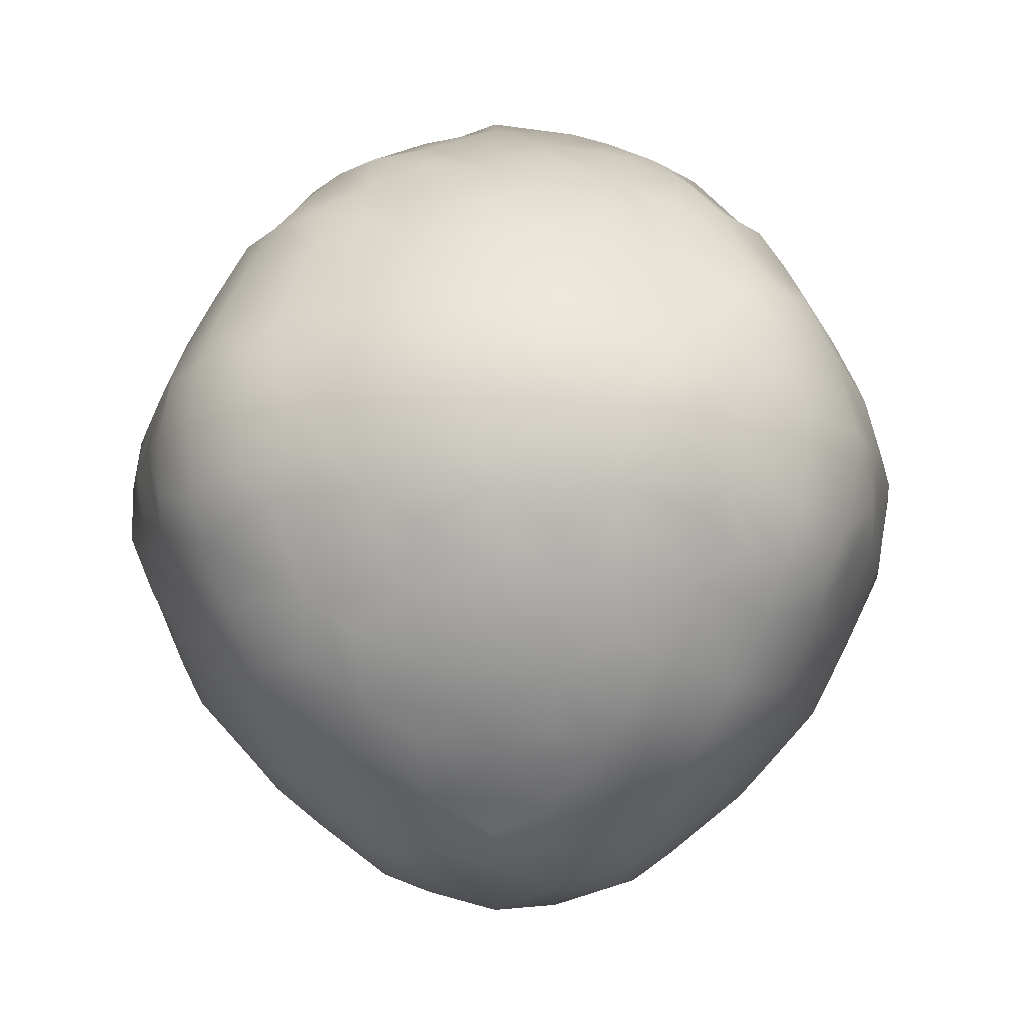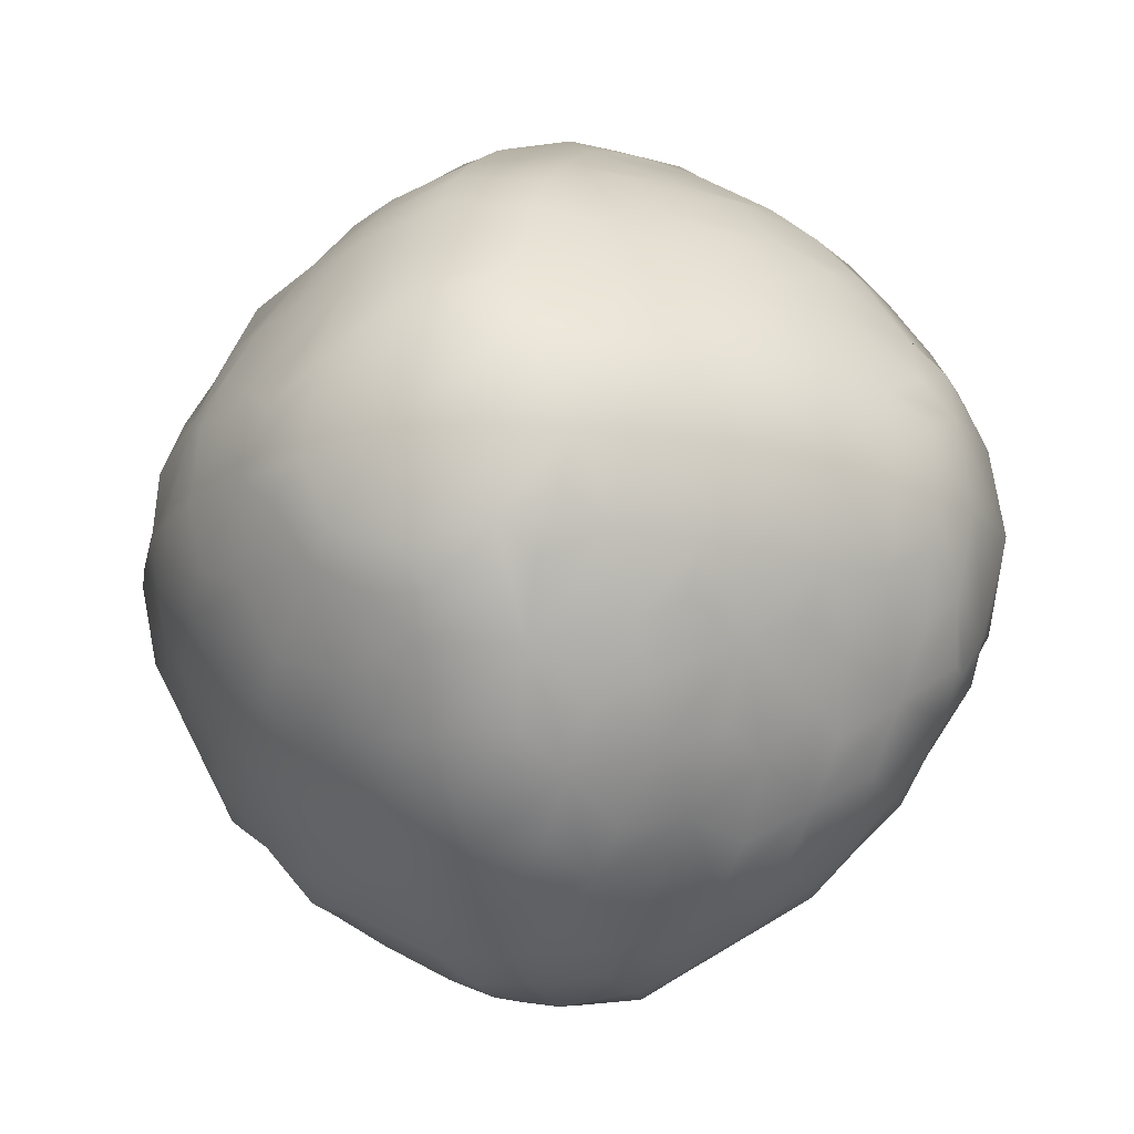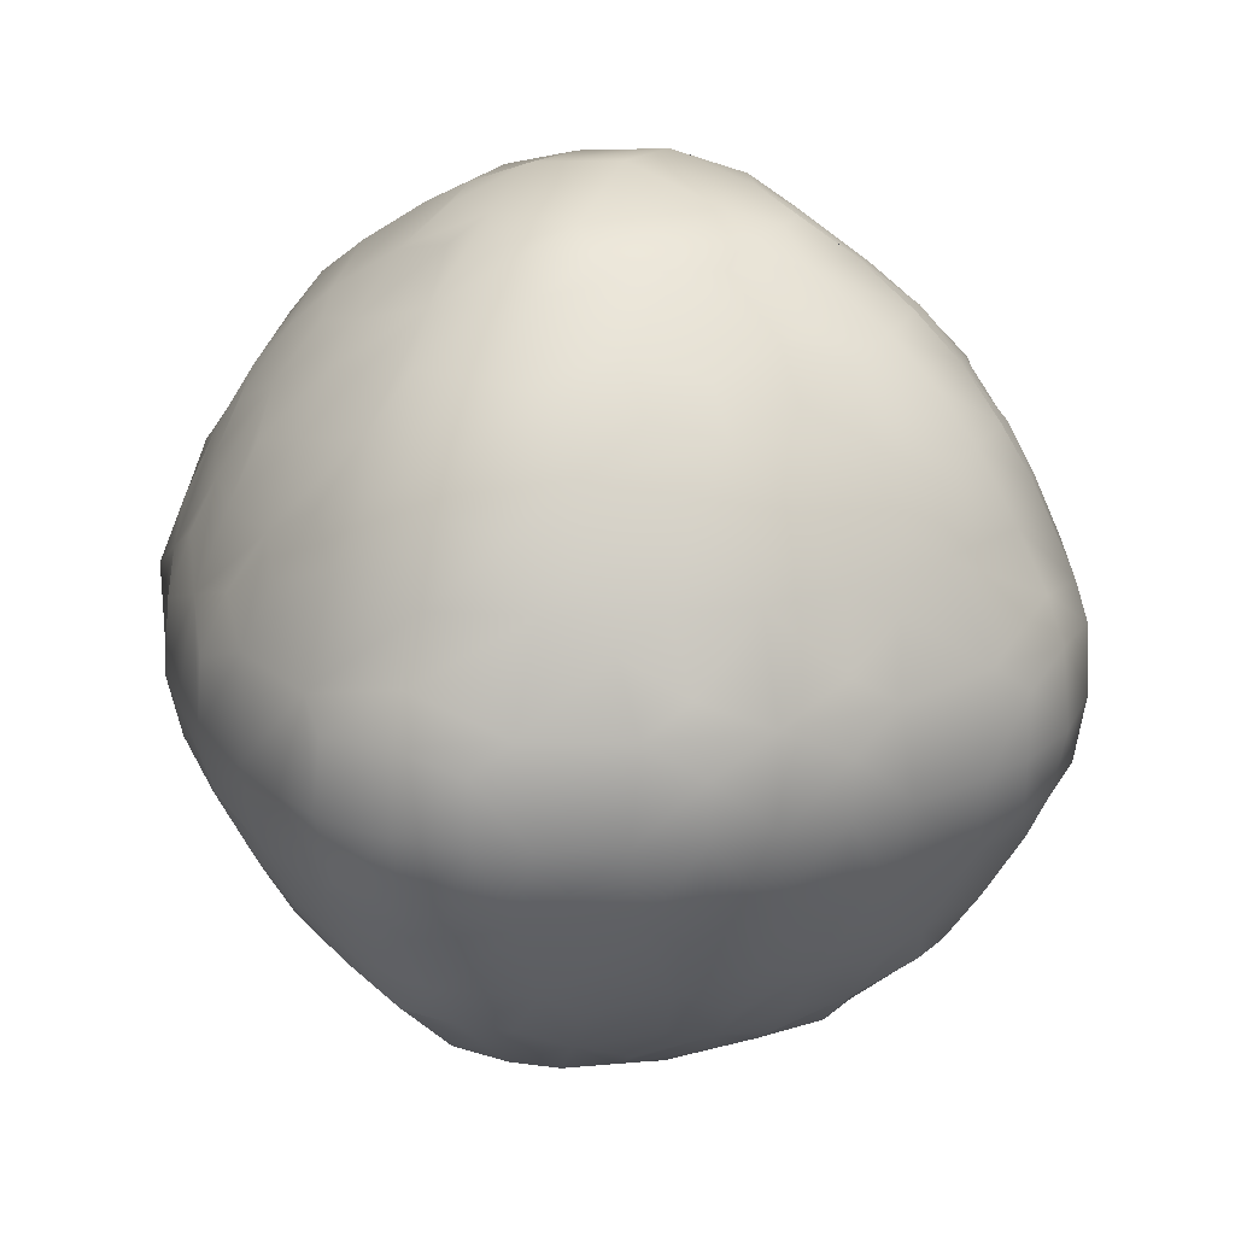
<metadata>
{"format":"obj","ext":"obj","renderer":"f3d","projection":"perspective","resolution":1024,"background":"white","views":[{"elev":-15.6,"azim":46.1,"up":"+Z"},{"elev":-18.9,"azim":108.4,"up":"+Y"},{"elev":24.9,"azim":-63.8,"up":"+Y"}]}
</metadata>
<code>
o Cube
v -6.483 39.24 11.14
v -5.95 39.15 11.8
v -5.95 38.58 11.23
v -6.154 38.99 11.39
v -5.29 39.24 12.34
v -5.378 38.58 11.8
v -5.537 38.99 12.01
v -5.29 38.05 11.14
v -5.537 38.38 11.39
v -5.785 38.74 11.64
v -6.46 39.88 11.71
v -6.489 40.22 11.75
v -6.488 40.61 11.74
v -6.562 39.65 11.36
v -6.719 40.22 11.38
v -6.612 40.82 11.39
v -6.515 41.26 11.19
v -5.856 39.88 12.31
v -5.894 40.22 12.34
v -5.892 40.61 12.34
v -6.106 39.68 11.96
v -6.198 40.22 12.05
v -6.141 40.82 11.99
v -5.951 41.44 11.8
v -5.841 41.75 11.69
v -6.357 39.47 11.55
v -6.39 41.02 11.6
v -6.267 41.45 11.39
v -5.958 41.87 11.38
v -5.508 39.65 12.41
v -5.53 40.22 12.57
v -5.538 40.82 12.46
v -5.341 41.26 12.37
v -5.696 39.47 12.21
v -5.747 41.02 12.24
v -5.538 41.45 12.12
v -5.53 41.87 11.81
v -5.558 42.19 11.41
v -5.373 42.45 11.23
v -6.46 38.67 10.5
v -6.562 39.02 10.73
v -6.489 38.64 10.16
v -6.719 39 10.16
v -6.488 38.64 9.768
v -6.612 38.99 9.56
v -6.515 39.19 9.126
v -5.856 38.07 10.5
v -6.106 38.42 10.7
v -6.357 38.83 10.91
v -5.894 38.04 10.16
v -6.198 38.33 10.16
v -5.892 38.04 9.768
v -6.141 38.39 9.565
v -6.39 38.78 9.361
v -5.951 38.58 8.944
v -6.267 38.99 8.931
v -5.841 38.69 8.632
v -5.958 39 8.507
v -5.508 37.97 10.73
v -5.696 38.17 10.91
v -5.53 37.81 10.16
v -5.538 37.92 9.56
v -5.747 38.14 9.361
v -5.341 38.01 9.126
v -5.538 38.26 8.931
v -5.53 38.57 8.507
v -5.558 38.97 8.189
v -5.373 39.16 7.933
v -7.08 39.85 10.54
v -7.109 40.22 10.61
v -7.101 40.65 10.59
v -7.109 39.77 10.16
v -7.196 40.22 10.16
v -7.14 40.75 10.16
v -7.101 39.79 9.732
v -7.14 40.22 9.63
v -7.121 40.7 9.68
v -6.88 39.63 10.75
v -6.978 40.22 10.91
v -6.931 40.84 10.78
v -6.622 41.45 10.78
v -6.5 41.82 10.58
v -6.978 39.47 10.16
v -7.019 41.06 10.16
v -6.819 41.44 10.16
v -6.548 41.89 10.16
v -6.931 39.6 9.539
v -7.019 40.22 9.326
v -6.979 40.87 9.507
v -6.67 41.48 9.514
v -6.527 41.86 9.691
v -6.622 39.6 8.931
v -6.819 40.22 8.944
v -6.67 40.87 8.901
v -6.546 41.31 9.075
v -6.5 39.8 8.56
v -6.548 40.22 8.493
v -6.527 40.69 8.524
v -6.398 41.66 10.98
v -6.161 42.07 10.79
v -5.924 42.43 10.6
v -6.298 42.19 10.16
v -5.994 42.48 10.16
v -6.427 41.71 9.285
v -6.192 42.1 9.475
v -5.957 42.45 9.665
v -6.398 39.4 8.72
v -6.427 41.1 8.669
v -6.338 41.48 8.901
v -6.019 41.94 8.944
v -6.161 39.59 8.312
v -6.298 40.22 8.188
v -6.192 40.91 8.279
v -6.019 41.44 8.442
v -5.894 41.81 8.575
v -5.924 39.78 7.956
v -5.994 40.22 7.898
v -5.957 40.72 7.928
v -5.78 42.32 11.01
v -5.558 42.57 10.79
v -5.491 42.82 10.2
v -5.262 42.98 10.02
v -5.826 42.35 9.259
v -5.544 42.67 9.535
v -5.262 42.98 9.812
v -5.678 42.24 8.944
v -5.374 42.45 8.944
v -5.78 39.37 8.065
v -5.826 41.12 8.035
v -5.678 41.44 8.137
v -5.431 41.98 8.402
v -5.228 42.35 8.636
v -5.558 39.59 7.808
v -5.491 40.18 7.562
v -5.544 40.85 7.712
v -5.374 41.44 7.932
v -5.228 41.74 8.028
v -5.262 40.36 7.401
v -5.262 40.57 7.401
v -4.648 38.67 12.31
v -4.879 39.02 12.41
v -4.648 38.07 11.71
v -4.852 38.42 11.96
v -5.055 38.83 12.21
v -4.879 37.97 11.36
v -5.055 38.17 11.55
v -4.311 38.64 12.34
v -4.311 39 12.57
v -4.311 38.04 11.75
v -4.311 38.33 12.05
v -4.311 37.81 11.38
v -3.916 38.64 12.34
v -3.708 38.99 12.46
v -3.916 38.04 11.74
v -3.713 38.39 11.99
v -3.51 38.78 12.24
v -3.708 37.92 11.39
v -3.51 38.14 11.6
v -3.274 39.19 12.37
v -3.092 38.58 11.8
v -3.079 38.99 12.12
v -3.274 38.01 11.19
v -3.079 38.26 11.39
v -2.78 38.69 11.69
v -2.655 39 11.81
v -2.655 38.57 11.38
v -2.337 38.97 11.41
v -2.081 39.16 11.23
v -4.684 39.85 12.93
v -4.757 40.22 12.96
v -4.736 40.65 12.95
v -4.9 39.63 12.73
v -5.062 40.22 12.83
v -4.932 40.84 12.78
v -4.925 41.45 12.47
v -4.725 41.82 12.35
v -5.132 41.66 12.25
v -4.941 42.07 12.01
v -4.751 42.43 11.78
v -5.157 42.32 11.63
v -4.941 42.57 11.41
v -4.311 39.77 12.96
v -4.311 40.22 13.05
v -4.311 40.75 12.99
v -4.311 39.47 12.83
v -4.311 41.06 12.87
v -4.311 41.44 12.67
v -4.311 41.89 12.4
v -4.311 42.19 12.15
v -4.311 42.48 11.85
v -4.348 42.82 11.34
v -4.17 42.98 11.11
v -3.88 39.79 12.95
v -3.778 40.22 12.99
v -3.828 40.7 12.97
v -3.687 39.6 12.78
v -3.474 40.22 12.87
v -3.656 40.87 12.83
v -3.662 41.48 12.52
v -3.839 41.86 12.38
v -3.433 41.71 12.28
v -3.623 42.1 12.04
v -3.813 42.45 11.81
v -3.407 42.35 11.68
v -3.683 42.67 11.4
v -3.96 42.98 11.11
v -3.079 39.6 12.47
v -3.092 40.22 12.67
v -3.049 40.87 12.52
v -3.223 41.31 12.4
v -2.868 39.4 12.25
v -2.817 41.1 12.28
v -3.049 41.48 12.19
v -3.092 41.94 11.87
v -3.092 42.24 11.53
v -3.092 42.45 11.23
v -2.708 39.8 12.35
v -2.641 40.22 12.4
v -2.672 40.69 12.38
v -2.461 39.59 12.01
v -2.337 40.22 12.15
v -2.427 40.91 12.04
v -2.59 41.44 11.87
v -2.723 41.81 11.75
v -2.213 39.37 11.63
v -2.183 41.12 11.68
v -2.286 41.44 11.53
v -2.551 41.98 11.28
v -2.785 42.35 11.08
v -2.104 39.78 11.78
v -2.046 40.22 11.85
v -2.076 40.72 11.81
v -1.956 39.59 11.41
v -1.71 40.18 11.34
v -1.86 40.85 11.4
v -2.08 41.44 11.23
v -2.176 41.74 11.08
v -1.55 40.36 11.11
v -1.55 40.57 11.11
v -4.684 37.45 10.54
v -4.9 37.65 10.75
v -4.757 37.42 10.16
v -5.062 37.55 10.16
v -4.736 37.43 9.732
v -4.932 37.6 9.539
v -4.925 37.91 8.931
v -5.132 38.13 8.72
v -4.725 38.03 8.56
v -4.941 38.37 8.312
v -5.157 38.75 8.065
v -4.751 38.61 7.956
v -4.941 38.97 7.808
v -4.311 37.42 10.61
v -4.311 37.55 10.91
v -4.311 37.33 10.16
v -4.311 37.39 9.63
v -4.311 37.51 9.326
v -4.311 37.71 8.944
v -4.311 37.98 8.493
v -4.311 38.23 8.188
v -4.311 38.54 7.898
v -4.348 39.04 7.562
v -4.17 39.27 7.401
v -3.88 37.43 10.59
v -3.687 37.6 10.78
v -3.778 37.39 10.16
v -3.474 37.51 10.16
v -3.828 37.41 9.68
v -3.656 37.55 9.507
v -3.662 37.86 8.901
v -3.433 38.1 8.669
v -3.839 38 8.524
v -3.623 38.34 8.279
v -3.407 38.7 8.035
v -3.813 38.57 7.928
v -3.683 38.99 7.712
v -3.96 39.27 7.401
v -3.079 37.91 10.78
v -2.868 38.13 10.98
v -3.092 37.71 10.16
v -3.049 37.86 9.514
v -2.817 38.1 9.285
v -3.223 37.98 9.075
v -3.049 38.19 8.901
v -3.092 38.51 8.442
v -3.092 38.85 8.137
v -3.092 39.16 7.932
v -2.708 38.03 10.58
v -2.461 38.37 10.79
v -2.213 38.75 11.01
v -2.641 37.98 10.16
v -2.337 38.23 10.16
v -2.672 38 9.691
v -2.427 38.34 9.475
v -2.183 38.7 9.259
v -2.59 38.51 8.944
v -2.286 38.85 8.944
v -2.723 38.64 8.575
v -2.551 39.1 8.402
v -2.785 39.3 8.028
v -2.104 38.61 10.6
v -1.956 38.97 10.79
v -2.046 38.54 10.16
v -1.71 39.04 10.2
v -2.076 38.57 9.665
v -1.86 38.99 9.535
v -2.08 39.16 8.944
v -2.176 39.3 8.636
v -1.55 39.27 10.02
v -1.55 39.27 9.812
v -4.975 42.89 10.83
v -4.809 43.05 10.66
v -5.215 42.96 10.43
v -4.975 43.09 10.2
v -5.076 42.89 9.406
v -4.892 43.05 9.586
v -4.892 42.74 8.976
v -4.669 42.98 9.201
v -4.92 42.16 8.221
v -4.92 42.44 8.526
v -4.975 39.55 7.49
v -5.215 39.95 7.425
v -5.076 40.98 7.495
v -4.892 41.41 7.639
v -4.92 41.86 7.943
v -4.809 39.72 7.336
v -4.975 40.18 7.295
v -4.892 40.79 7.332
v -4.669 41.18 7.397
v -4.576 42.96 11.07
v -4.348 43.09 10.83
v -4.311 43.28 10.16
v -4.311 43.19 9.553
v -4.311 42.85 8.837
v -4.311 43.01 9.142
v -4.311 42.29 8.087
v -4.311 42.54 8.391
v -4.576 39.31 7.425
v -4.311 41.54 7.535
v -4.311 41.99 7.839
v -4.348 39.55 7.295
v -4.311 40.22 7.105
v -4.311 40.83 7.196
v -4.311 41.24 7.368
v -3.554 42.89 10.93
v -3.735 43.05 10.74
v -3.701 43.19 10.16
v -3.489 42.92 9.34
v -3.696 43.09 9.547
v -3.696 42.8 8.948
v -3.895 43.01 9.154
v -3.701 42.22 8.161
v -3.701 42.48 8.466
v -3.554 39.45 7.495
v -3.489 41.04 7.464
v -3.696 41.43 7.584
v -3.701 41.92 7.897
v -3.735 39.64 7.332
v -3.701 40.22 7.196
v -3.696 40.83 7.29
v -3.895 41.23 7.374
v -3.124 42.74 10.74
v -3.349 42.98 10.52
v -2.985 42.85 10.16
v -3.29 43.01 10.16
v -3.096 42.8 9.547
v -3.302 43.01 9.747
v -2.93 42.26 8.782
v -3.117 42.49 8.968
v -2.93 41.6 8.118
v -3.133 42.03 8.354
v -3.336 42.39 8.59
v -3.124 39.64 7.639
v -2.985 40.22 7.535
v -3.096 40.83 7.584
v -3.117 41.41 7.89
v -3.336 41.79 7.993
v -3.349 39.86 7.397
v -3.29 40.22 7.368
v -3.302 40.63 7.374
v -2.369 42.16 10.77
v -2.674 42.44 10.77
v -2.235 42.29 10.16
v -2.539 42.54 10.16
v -2.309 42.22 9.553
v -2.614 42.48 9.553
v -2.266 41.6 8.782
v -2.502 42.03 8.985
v -2.738 42.39 9.188
v -2.369 39.61 8.221
v -2.235 40.22 8.087
v -2.309 40.83 8.161
v -2.502 41.4 8.354
v -2.672 41.86 8.524
v -2.674 39.61 7.943
v -2.539 40.22 7.839
v -2.614 40.83 7.897
v -2.738 41.19 7.993
v -1.638 39.55 10.83
v -1.573 39.95 11.07
v -1.643 40.98 10.93
v -1.788 41.41 10.74
v -2.091 41.86 10.77
v -1.573 39.31 10.43
v -1.683 41.54 10.16
v -1.987 41.99 10.16
v -1.643 39.45 9.406
v -1.613 41.04 9.34
v -1.732 41.43 9.547
v -2.045 41.92 9.553
v -1.788 39.64 8.976
v -1.683 40.22 8.837
v -1.732 40.83 8.948
v -2.038 41.41 8.968
v -2.141 41.79 9.188
v -2.091 39.61 8.526
v -1.987 40.22 8.391
v -2.045 40.83 8.466
v -2.141 41.19 8.59
v -1.484 39.72 10.66
v -1.443 40.18 10.83
v -1.48 40.79 10.74
v -1.545 41.18 10.52
v -1.443 39.55 10.2
v -1.254 40.22 10.16
v -1.344 40.83 10.16
v -1.517 41.24 10.16
v -1.48 39.64 9.586
v -1.344 40.22 9.553
v -1.438 40.83 9.547
v -1.523 41.23 9.747
v -1.545 39.86 9.201
v -1.517 40.22 9.142
v -1.523 40.63 9.154
f 9 6 7 10
f 4 3 9 10
f 10 7 2 4
f 14 11 12 15
f 15 12 13 16
f 21 18 19 22
f 12 11 21 22
f 22 19 20 23
f 13 12 22 23
f 4 2 21 26
f 14 1 4 26
f 26 21 11 14
f 16 13 23 27
f 27 23 24 28
f 17 16 27 28
f 28 24 25 29
f 19 18 30 31
f 20 19 31 32
f 7 5 30 34
f 21 2 7 34
f 34 30 18 21
f 23 20 32 35
f 35 32 33 36
f 24 23 35 36
f 25 24 36 37
f 29 25 37 38
f 42 40 41 43
f 44 42 43 45
f 48 3 4 49
f 41 40 48 49
f 49 4 1 41
f 50 47 48 51
f 51 48 40 42
f 52 50 51 53
f 53 51 42 44
f 54 53 44 45
f 55 53 54 56
f 56 54 45 46
f 57 55 56 58
f 59 8 9 60
f 48 47 59 60
f 60 9 3 48
f 61 59 47 50
f 62 61 50 52
f 63 62 52 53
f 64 62 63 65
f 65 63 53 55
f 66 65 55 57
f 67 66 57 58
f 72 69 70 73
f 73 70 71 74
f 75 72 73 76
f 76 73 74 77
f 41 1 14 78
f 78 14 15 79
f 70 69 78 79
f 79 15 16 80
f 71 70 79 80
f 80 16 17 81
f 43 41 78 83
f 83 78 69 72
f 74 71 80 84
f 84 80 81 85
f 85 81 82 86
f 45 43 83 87
f 87 83 72 75
f 88 87 75 76
f 89 88 76 77
f 77 74 84 89
f 89 84 85 90
f 90 85 86 91
f 46 45 87 92
f 92 87 88 93
f 93 88 89 94
f 94 89 90 95
f 96 92 93 97
f 97 93 94 98
f 81 17 28 99
f 99 28 29 100
f 82 81 99 100
f 86 82 100 102
f 102 100 101 103
f 105 104 90 91
f 91 86 102 105
f 105 102 103 106
f 107 56 46 92
f 109 108 94 95
f 95 90 104 109
f 109 104 105 110
f 58 56 107 111
f 111 107 92 96
f 112 111 96 97
f 113 112 97 98
f 98 94 108 113
f 113 108 109 114
f 114 109 110 115
f 116 111 112 117
f 117 112 113 118
f 100 29 38 119
f 119 38 39 120
f 101 100 119 120
f 103 101 120 121
f 124 123 105 106
f 106 103 121 124
f 124 121 122 125
f 110 105 123 126
f 126 123 124 127
f 128 67 58 111
f 130 129 113 114
f 131 130 114 115
f 115 110 126 131
f 131 126 127 132
f 68 67 128 133
f 133 128 111 116
f 134 133 116 117
f 135 134 117 118
f 118 113 129 135
f 135 129 130 136
f 136 130 131 137
f 138 134 135 139
f 143 140 141 144
f 7 6 143 144
f 144 141 5 7
f 145 142 143 146
f 9 8 145 146
f 146 143 6 9
f 141 140 147 148
f 143 142 149 150
f 150 147 140 143
f 151 149 142 145
f 148 147 152 153
f 150 149 154 155
f 155 152 147 150
f 156 153 152 155
f 157 154 149 151
f 158 155 154 157
f 156 155 160 161
f 161 159 153 156
f 158 157 162 163
f 163 160 155 158
f 161 160 164 165
f 166 164 160 163
f 167 165 164 166
f 30 5 141 172
f 172 169 170 173
f 31 30 172 173
f 173 170 171 174
f 32 31 173 174
f 33 32 174 175
f 36 33 175 177
f 177 175 176 178
f 37 36 177 178
f 38 37 178 180
f 180 178 179 181
f 39 38 180 181
f 170 169 182 183
f 171 170 183 184
f 172 141 148 185
f 185 182 169 172
f 174 171 184 186
f 175 174 186 187
f 176 175 187 188
f 178 176 188 189
f 179 178 189 190
f 181 179 190 191
f 183 182 193 194
f 184 183 194 195
f 185 148 153 196
f 196 193 182 185
f 197 194 193 196
f 198 195 194 197
f 186 184 195 198
f 187 186 198 199
f 188 187 199 200
f 202 200 199 201
f 189 188 200 202
f 190 189 202 203
f 205 203 202 204
f 191 190 203 205
f 192 191 205 206
f 196 153 159 207
f 197 196 207 208
f 198 197 208 209
f 199 198 209 210
f 211 207 159 161
f 213 210 209 212
f 201 199 210 213
f 202 201 213 214
f 204 202 214 215
f 205 204 215 216
f 208 207 217 218
f 209 208 218 219
f 211 161 165 220
f 220 217 207 211
f 221 218 217 220
f 222 219 218 221
f 212 209 219 222
f 213 212 222 223
f 214 213 223 224
f 225 220 165 167
f 227 223 222 226
f 228 224 223 227
f 215 214 224 228
f 216 215 228 229
f 221 220 230 231
f 222 221 231 232
f 225 167 168 233
f 233 230 220 225
f 234 231 230 233
f 235 232 231 234
f 226 222 232 235
f 227 226 235 236
f 228 227 236 237
f 235 234 238 239
f 241 145 8 59
f 242 240 241 243
f 243 241 59 61
f 244 242 243 245
f 245 243 61 62
f 246 245 62 64
f 247 246 64 65
f 248 246 247 249
f 249 247 65 66
f 250 249 66 67
f 251 249 250 252
f 252 250 67 68
f 241 240 253 254
f 254 151 145 241
f 255 253 240 242
f 256 255 242 244
f 257 256 244 245
f 258 257 245 246
f 259 258 246 248
f 260 259 248 249
f 261 260 249 251
f 262 261 251 252
f 254 253 264 265
f 265 157 151 254
f 266 264 253 255
f 267 265 264 266
f 268 266 255 256
f 269 267 266 268
f 269 268 256 257
f 270 269 257 258
f 272 270 258 259
f 273 271 270 272
f 273 272 259 260
f 275 273 260 261
f 276 274 273 275
f 276 275 261 262
f 277 276 262 263
f 278 162 157 265
f 279 163 162 278
f 280 278 265 267
f 281 280 267 269
f 283 281 269 270
f 284 282 281 283
f 284 283 270 271
f 285 284 271 273
f 286 285 273 274
f 287 286 274 276
f 279 278 288 289
f 289 166 163 279
f 290 167 166 289
f 291 288 278 280
f 292 289 288 291
f 293 291 280 281
f 294 292 291 293
f 294 293 281 282
f 296 294 282 284
f 297 295 294 296
f 298 296 284 285
f 299 297 296 298
f 299 298 285 286
f 300 299 286 287
f 290 289 301 302
f 302 168 167 290
f 303 301 289 292
f 304 302 301 303
f 305 303 292 294
f 306 304 303 305
f 306 305 294 295
f 307 306 295 297
f 308 307 297 299
f 310 309 304 306
f 120 39 181 311
f 121 120 311 313
f 313 311 312 314
f 122 121 313 314
f 316 315 124 125
f 125 122 314 316
f 127 124 315 317
f 317 315 316 318
f 320 319 131 132
f 132 127 317 320
f 321 252 68 133
f 322 321 133 134
f 324 323 135 136
f 325 324 136 137
f 137 131 319 325
f 326 321 322 327
f 327 322 134 138
f 328 327 138 139
f 139 135 323 328
f 328 323 324 329
f 311 181 191 330
f 330 191 192 331
f 312 311 330 331
f 314 312 331 332
f 316 314 332 333
f 335 334 317 318
f 318 316 333 335
f 337 336 319 320
f 320 317 334 337
f 338 262 252 321
f 340 339 324 325
f 325 319 336 340
f 263 262 338 341
f 341 338 321 326
f 342 341 326 327
f 343 342 327 328
f 344 343 328 329
f 329 324 339 344
f 346 206 205 345
f 331 192 206 346
f 332 331 346 347
f 333 332 347 349
f 351 349 348 350
f 351 350 334 335
f 335 333 349 351
f 353 352 336 337
f 337 334 350 353
f 357 356 339 340
f 340 336 352 357
f 358 354 276 277
f 358 277 263 341
f 359 358 341 342
f 360 359 342 343
f 361 356 355 360
f 361 360 343 344
f 344 339 356 361
f 345 205 216 362
f 346 345 362 363
f 365 363 362 364
f 347 346 363 365
f 367 365 364 366
f 367 366 348 349
f 349 347 365 367
f 350 348 366 369
f 372 369 368 371
f 372 371 352 353
f 353 350 369 372
f 373 287 276 354
f 376 375 355 356
f 377 371 370 376
f 377 376 356 357
f 357 352 371 377
f 378 373 354 358
f 379 374 373 378
f 379 378 358 359
f 380 375 374 379
f 380 379 359 360
f 360 355 375 380
f 382 229 228 381
f 362 216 229 382
f 384 382 381 383
f 364 362 382 384
f 386 384 383 385
f 366 364 384 386
f 389 386 385 388
f 389 388 368 369
f 369 366 386 389
f 394 388 387 393
f 394 393 370 371
f 371 368 388 394
f 395 390 299 300
f 395 300 287 373
f 396 391 390 395
f 396 395 373 374
f 397 392 391 396
f 397 396 374 375
f 398 393 392 397
f 398 397 375 376
f 376 370 393 398
f 399 233 168 302
f 400 234 233 399
f 402 236 235 401
f 403 237 236 402
f 381 228 237 403
f 404 399 302 304
f 406 403 402 405
f 383 381 403 406
f 410 406 405 409
f 385 383 406 410
f 411 407 306 307
f 414 409 408 413
f 415 410 409 414
f 415 414 387 388
f 388 385 410 415
f 416 411 307 308
f 416 308 299 390
f 417 412 411 416
f 417 416 390 391
f 418 413 412 417
f 418 417 391 392
f 419 414 413 418
f 419 418 392 393
f 393 387 414 419
f 400 399 420 421
f 421 238 234 400
f 422 239 238 421
f 401 235 239 422
f 402 401 422 423
f 404 304 309 424
f 424 420 399 404
f 425 421 420 424
f 426 422 421 425
f 427 423 422 426
f 405 402 423 427
f 428 424 309 310
f 428 310 306 407
f 429 425 424 428
f 430 426 425 429
f 431 427 426 430
f 431 430 408 409
f 409 405 427 431
f 432 428 407 411
f 433 429 428 432
f 433 432 411 412
f 434 430 429 433
f 434 433 412 413
f 413 408 430 434

</code>
